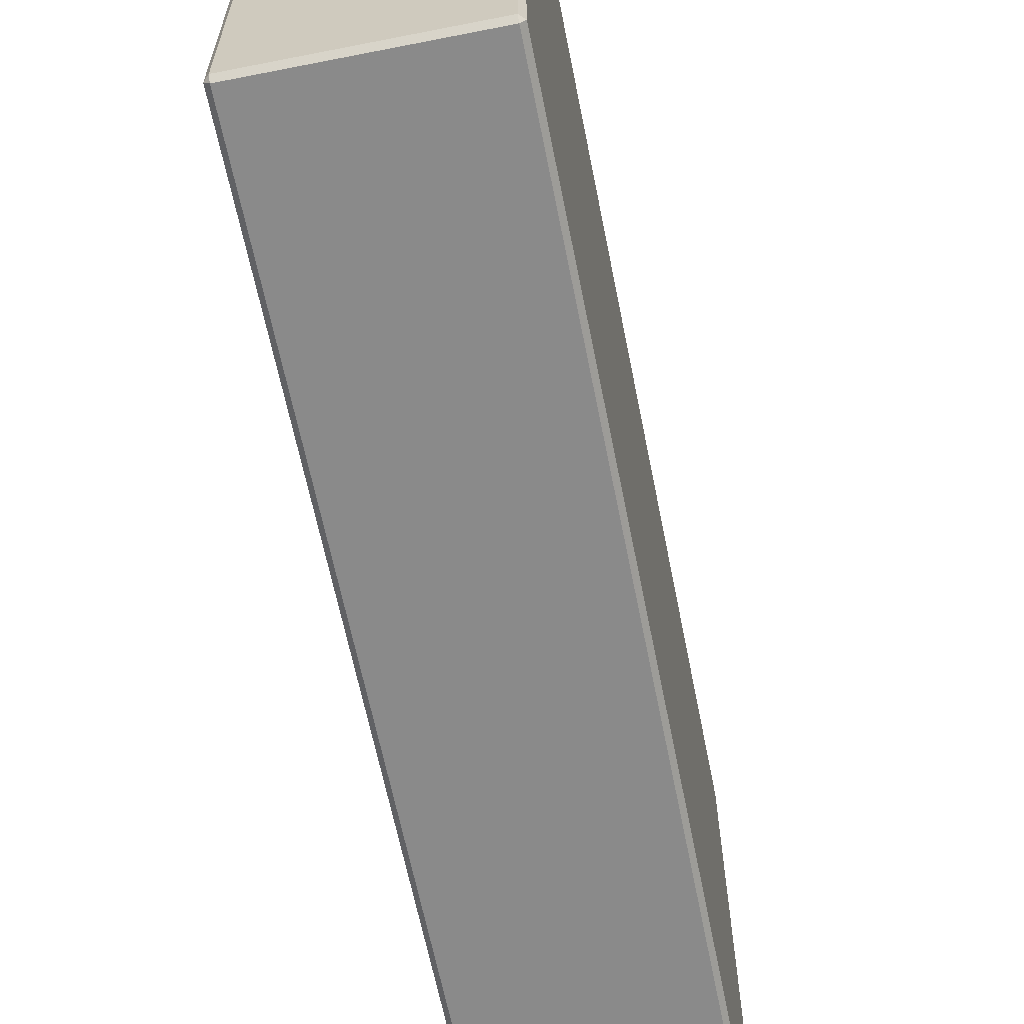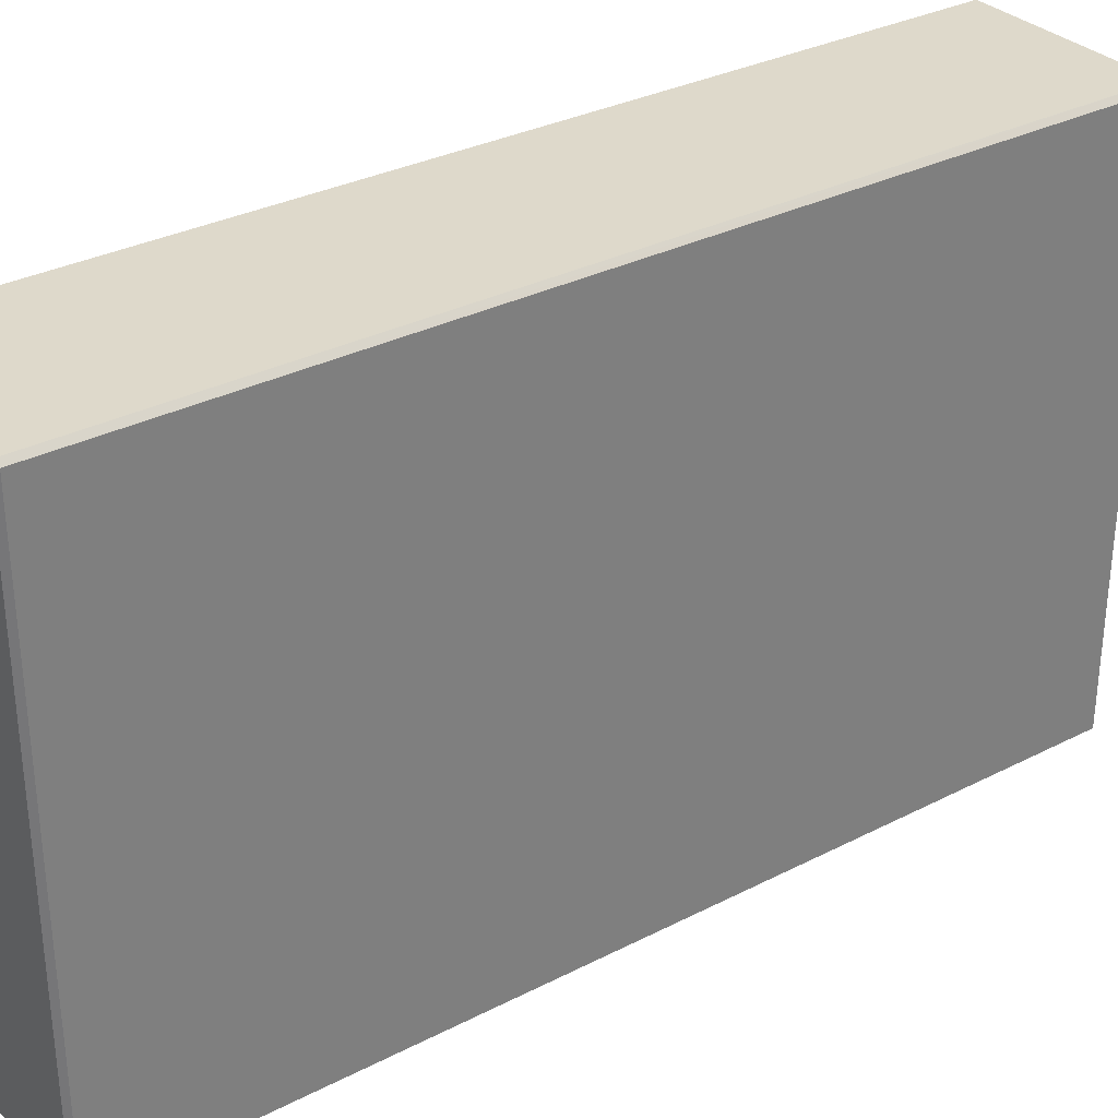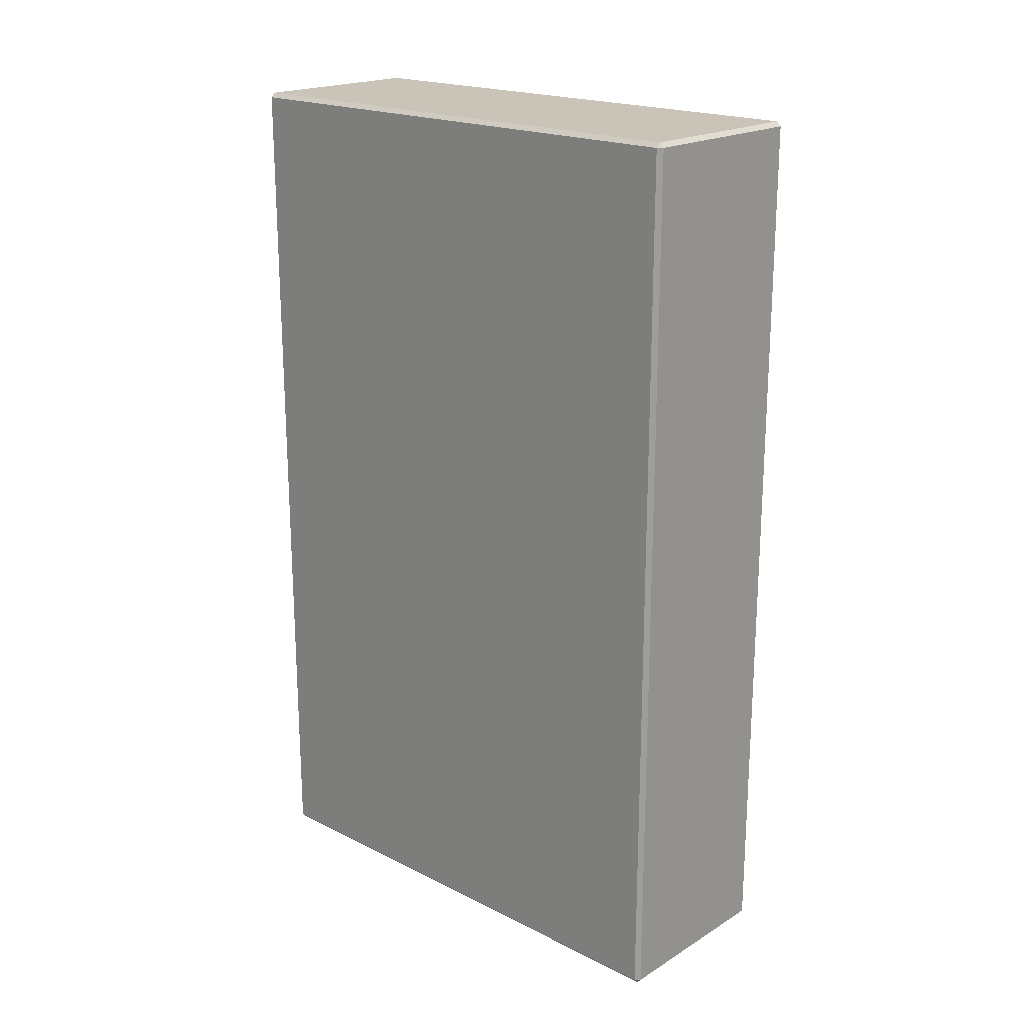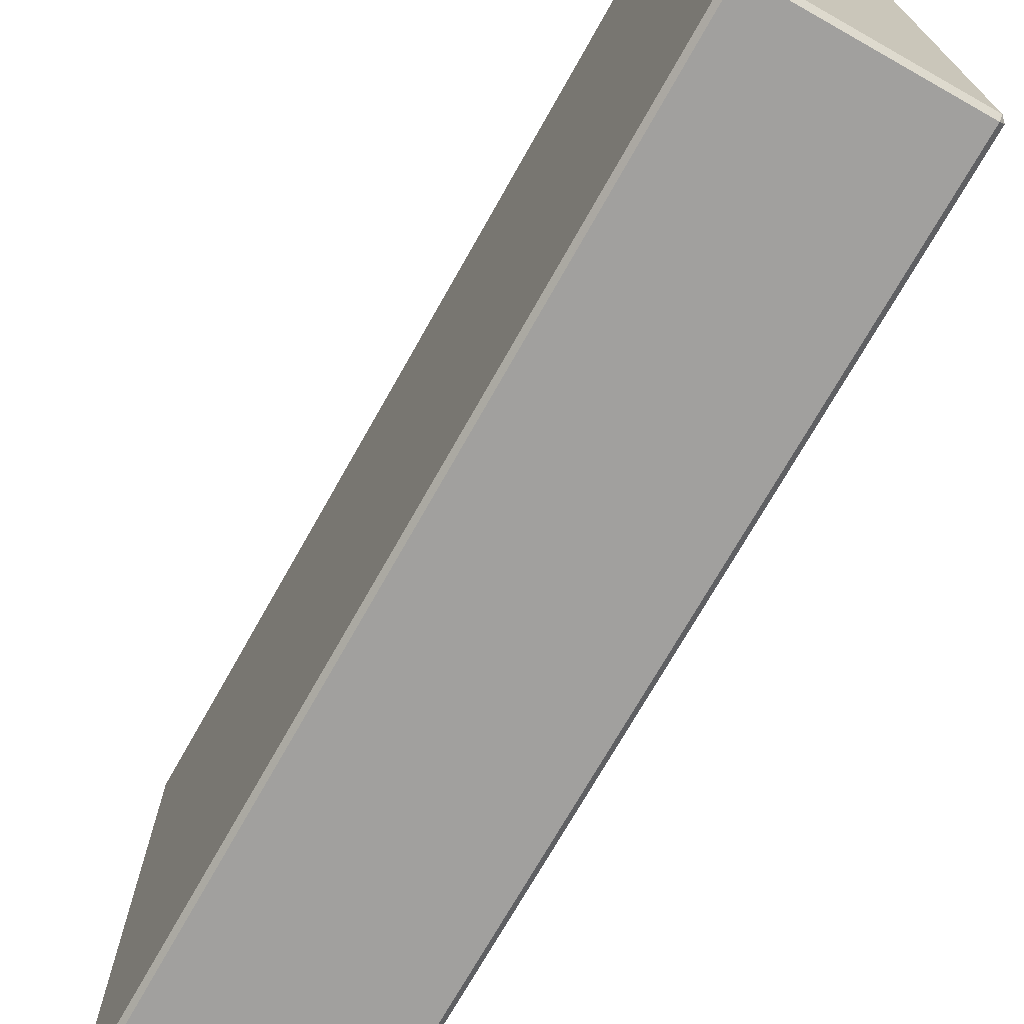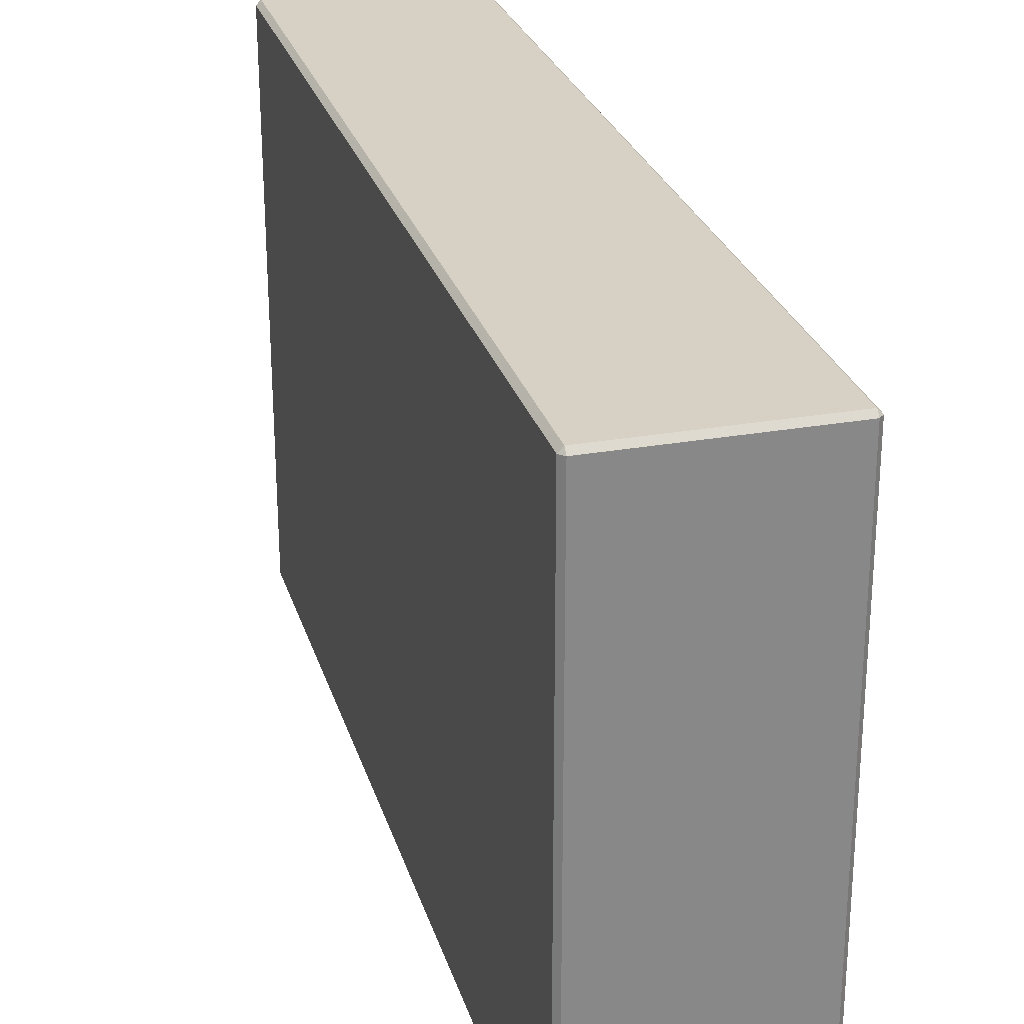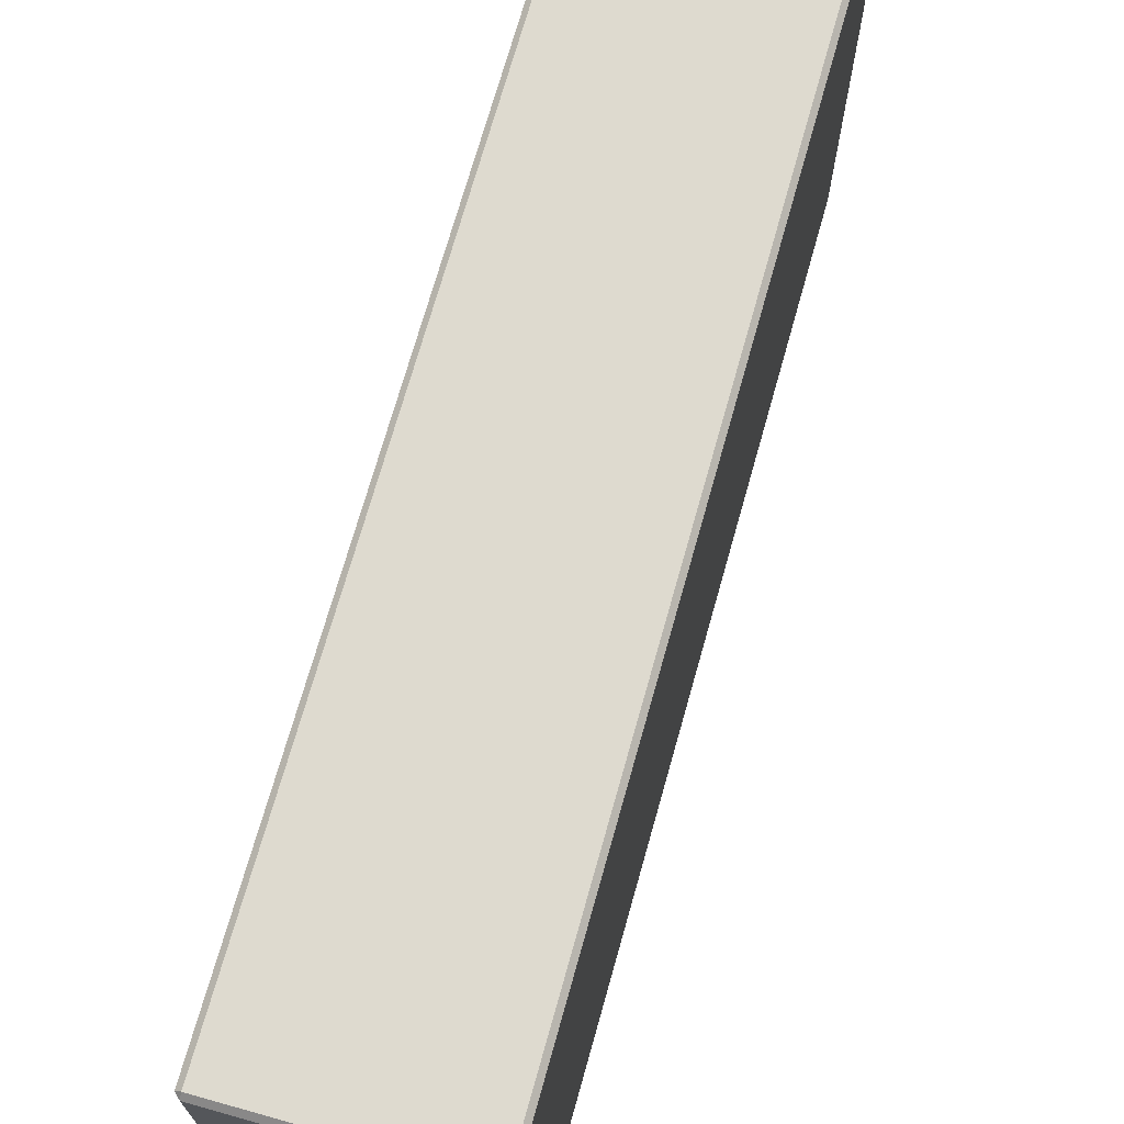
<metadata>
{"format":"obj","ext":"obj","renderer":"f3d","projection":"perspective","resolution":1024,"background":"white","views":[{"elev":-63.6,"azim":11.3,"up":"+Z"},{"elev":31.7,"azim":-126.0,"up":"+Z"},{"elev":19.9,"azim":-47.6,"up":"+Y"},{"elev":-71.8,"azim":150.6,"up":"+Z"},{"elev":27.0,"azim":-15.5,"up":"+Z"},{"elev":71.0,"azim":-164.3,"up":"+Z"}]}
</metadata>
<code>
o LoveLettersBack_0003
v -2.214 0.8061 3.957
v -2.214 0.8061 3.914
v -2.229 0.8061 3.914
v -2.229 0.8061 3.957
v -2.23 0.7345 3.957
v -2.23 0.8058 3.957
v -2.23 0.8058 3.914
v -2.23 0.7345 3.914
v -2.214 0.7341 3.914
v -2.214 0.7341 3.957
v -2.229 0.7341 3.957
v -2.229 0.7341 3.914
v -2.214 0.8058 3.914
v -2.214 0.8058 3.957
v -2.214 0.7345 3.957
v -2.214 0.7345 3.914
v -2.214 0.7345 3.958
v -2.214 0.8058 3.958
v -2.229 0.8058 3.958
v -2.229 0.7345 3.958
v -2.214 0.8058 3.914
v -2.214 0.8058 3.914
v -2.214 0.8061 3.914
v -2.214 0.7345 3.914
v -2.214 0.7341 3.914
v -2.214 0.7345 3.914
v -2.214 0.7345 3.958
v -2.214 0.7341 3.957
v -2.214 0.7345 3.957
v -2.214 0.8058 3.957
v -2.214 0.8061 3.957
v -2.214 0.8058 3.958
v -2.229 0.8058 3.958
v -2.229 0.8061 3.957
v -2.23 0.8058 3.957
v -2.229 0.7345 3.958
v -2.23 0.7345 3.957
v -2.229 0.7341 3.957
v -2.229 0.7345 3.914
v -2.229 0.7341 3.914
v -2.23 0.7345 3.914
v -2.229 0.8061 3.914
v -2.229 0.8058 3.914
v -2.23 0.8058 3.914
v -2.214 0.7345 3.914
v -2.214 0.7345 3.957
v -2.214 0.7341 3.957
v -2.214 0.7341 3.914
v -2.214 0.8058 3.914
v -2.214 0.7345 3.914
v -2.214 0.7345 3.914
v -2.214 0.8058 3.914
v -2.214 0.8061 3.914
v -2.214 0.8061 3.957
v -2.214 0.8058 3.957
v -2.214 0.8058 3.914
v -2.214 0.7345 3.957
v -2.214 0.8058 3.957
v -2.214 0.8058 3.958
v -2.214 0.7345 3.958
v -2.214 0.8061 3.957
v -2.229 0.8061 3.957
v -2.229 0.8058 3.958
v -2.214 0.8058 3.958
v -2.23 0.8058 3.957
v -2.23 0.7345 3.957
v -2.229 0.7345 3.958
v -2.229 0.8058 3.958
v -2.214 0.7345 3.958
v -2.229 0.7345 3.958
v -2.229 0.7341 3.957
v -2.214 0.7341 3.957
v -2.214 0.8058 3.914
v -2.229 0.8058 3.914
v -2.229 0.8061 3.914
v -2.214 0.8061 3.914
v -2.229 0.8061 3.957
v -2.229 0.8061 3.914
v -2.23 0.8058 3.914
v -2.23 0.8058 3.957
v -2.214 0.7341 3.914
v -2.229 0.7341 3.914
v -2.229 0.7345 3.914
v -2.214 0.7345 3.914
v -2.23 0.7345 3.914
v -2.23 0.8058 3.914
v -2.229 0.8058 3.914
v -2.229 0.7345 3.914
v -2.23 0.7345 3.957
v -2.23 0.7345 3.914
v -2.229 0.7341 3.914
v -2.229 0.7341 3.957
v -2.214 0.8058 3.914
v -2.214 0.7345 3.914
v -2.229 0.7345 3.914
v -2.229 0.8058 3.914
f 1 2 3
f 1 3 4
f 5 6 7
f 5 7 8
f 9 10 11
f 9 11 12
f 13 14 15
f 13 15 16
f 17 18 19
f 17 19 20
f 21 22 23
f 24 25 26
f 27 28 29
f 30 31 32
f 33 34 35
f 36 37 38
f 39 40 41
f 42 43 44
f 45 46 47
f 45 47 48
f 49 50 51
f 49 51 52
f 53 54 55
f 53 55 56
f 57 58 59
f 57 59 60
f 61 62 63
f 61 63 64
f 65 66 67
f 65 67 68
f 69 70 71
f 69 71 72
f 73 74 75
f 73 75 76
f 77 78 79
f 77 79 80
f 81 82 83
f 81 83 84
f 85 86 87
f 85 87 88
f 89 90 91
f 89 91 92
f 93 94 95
f 93 95 96

</code>
